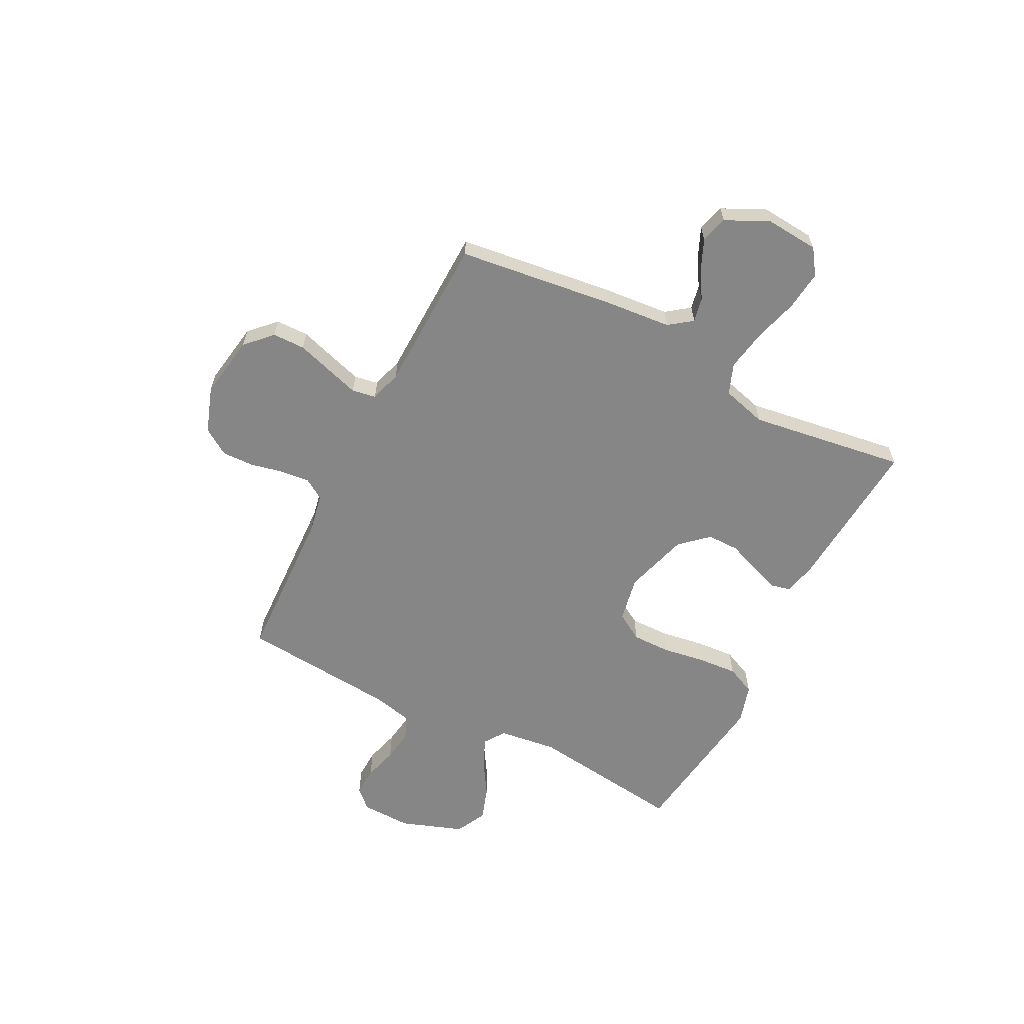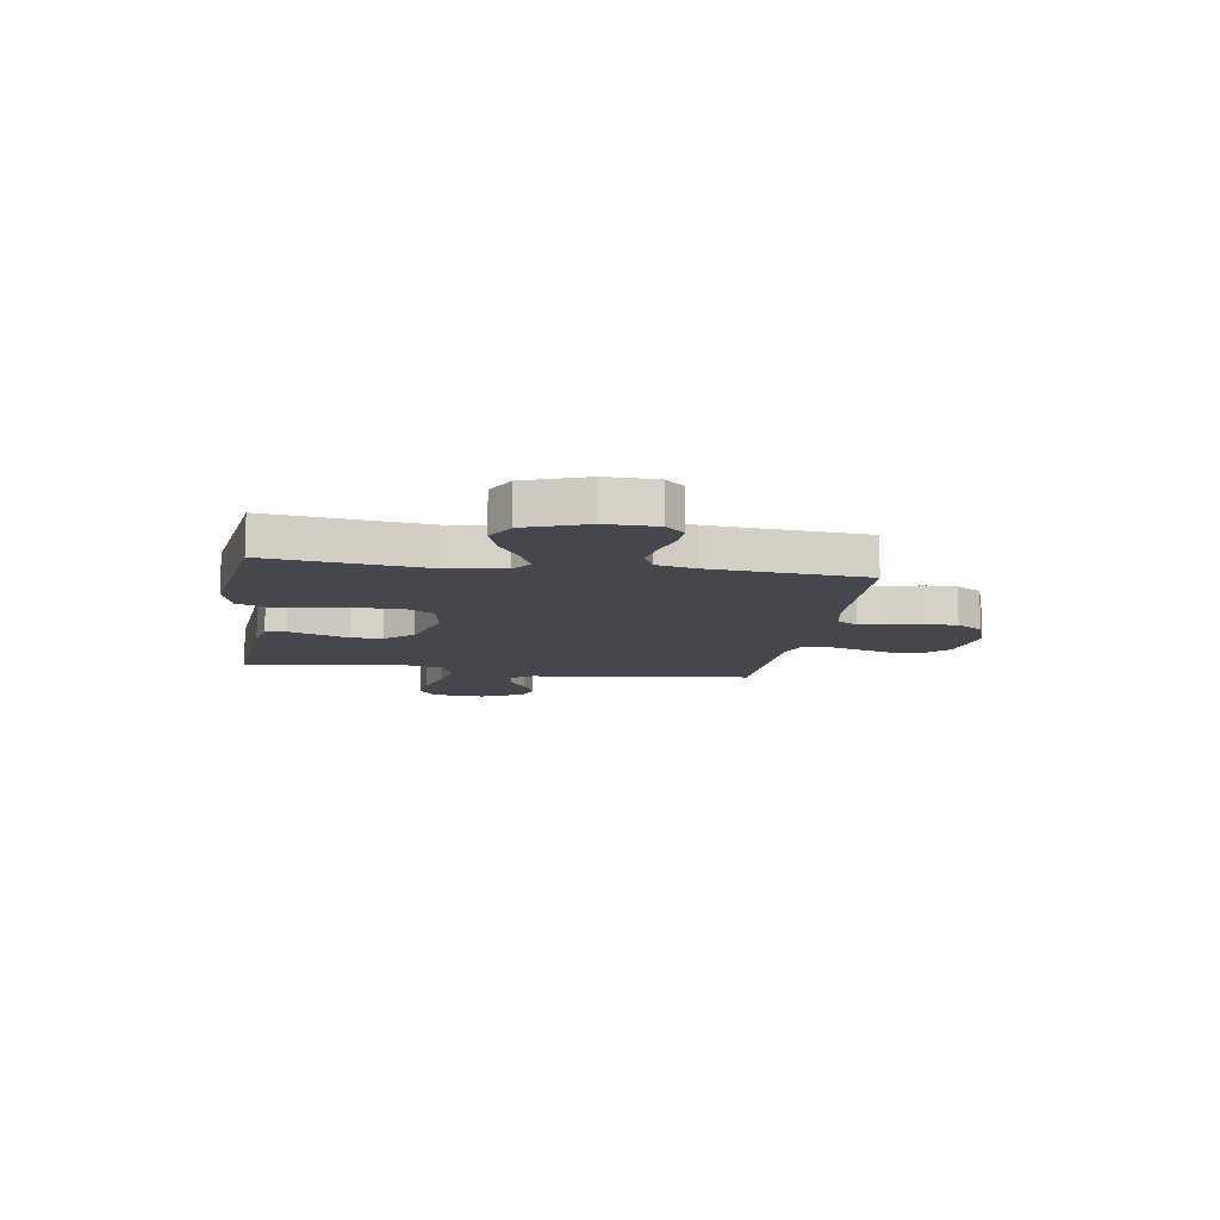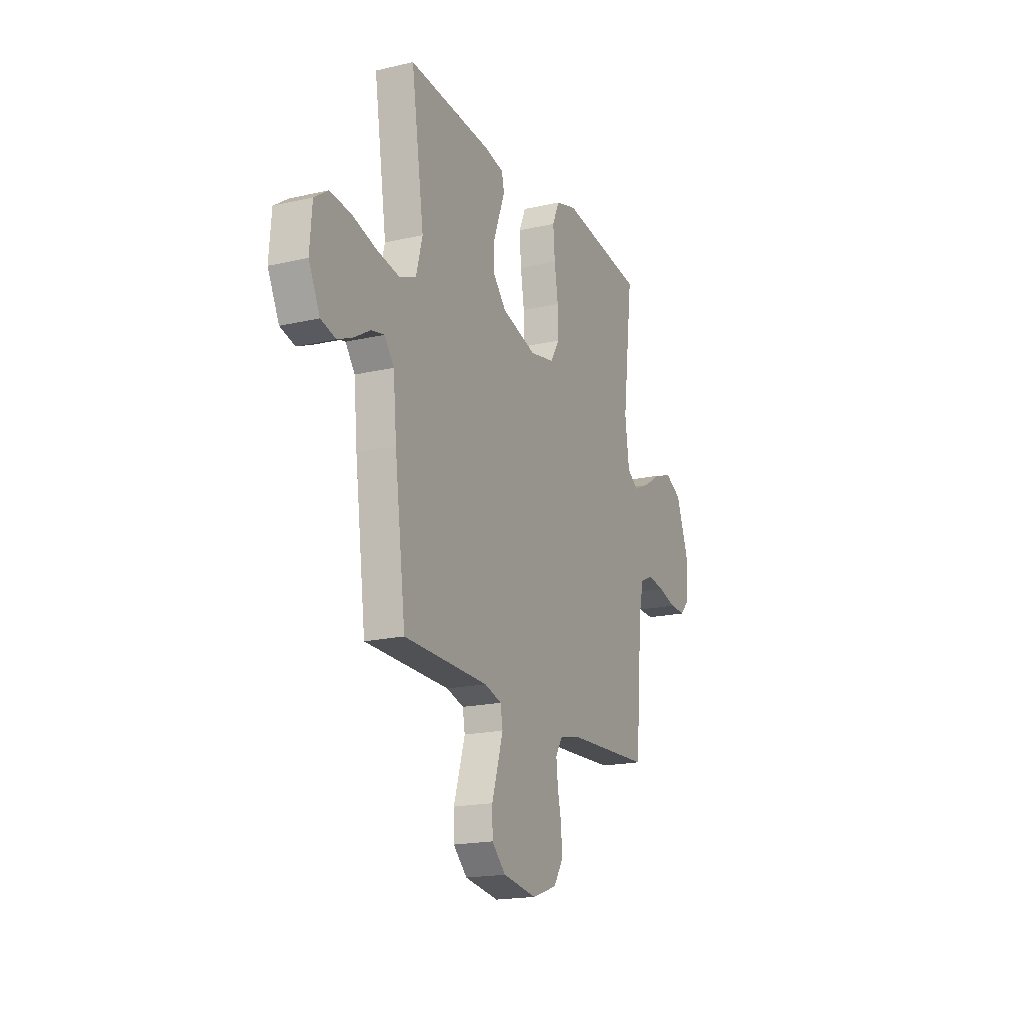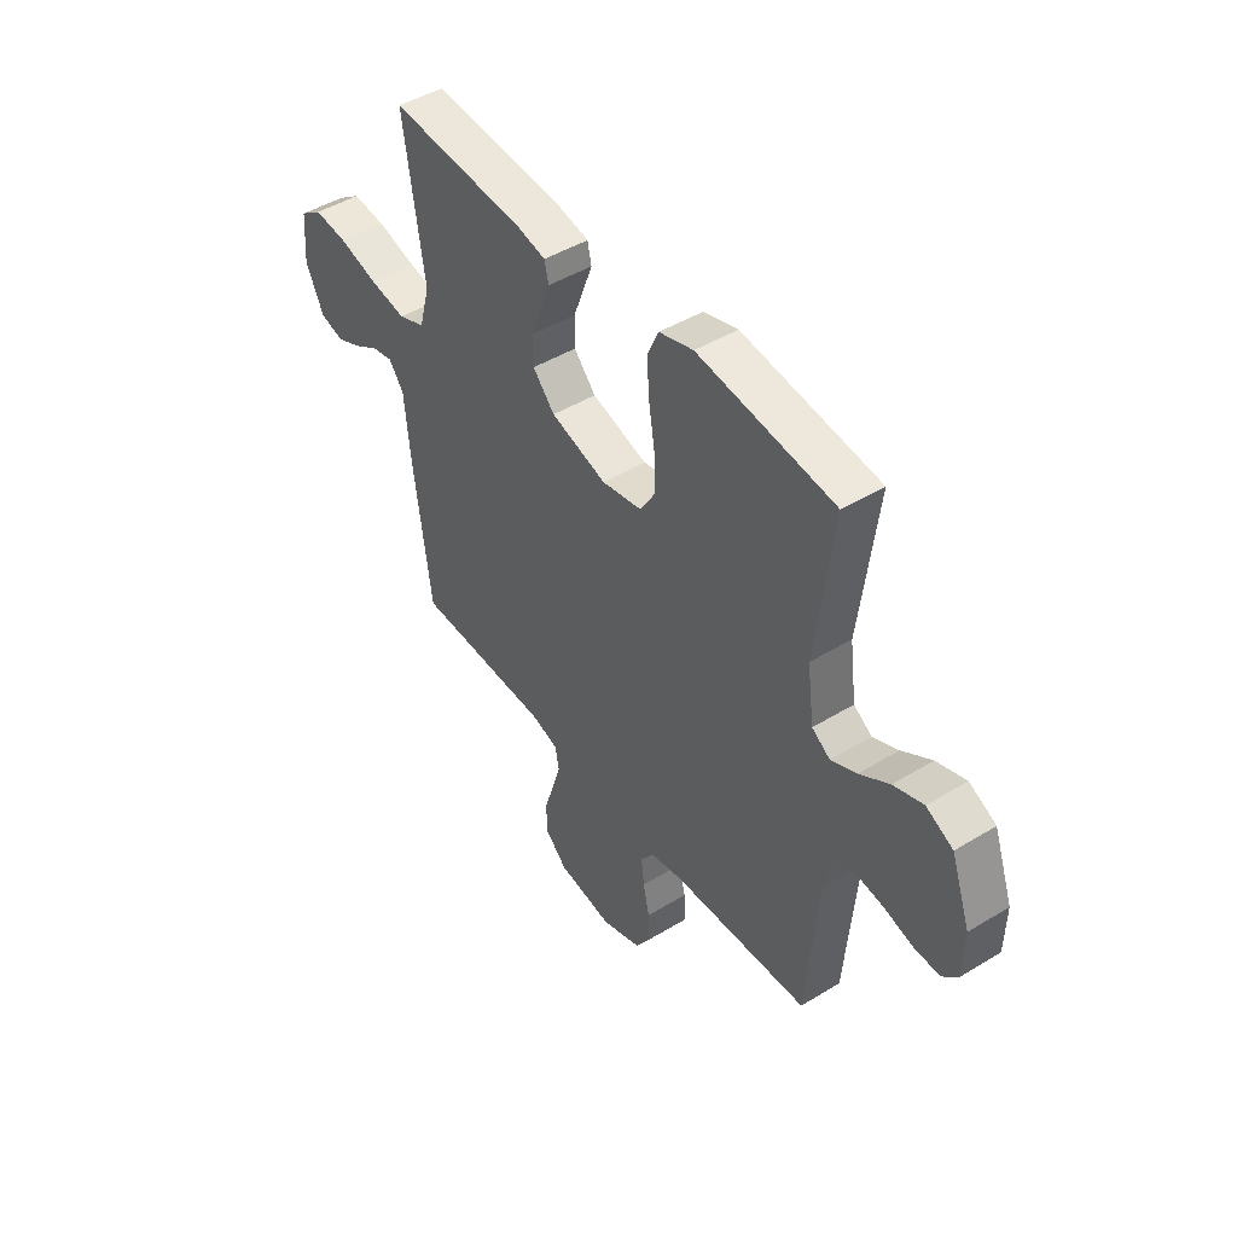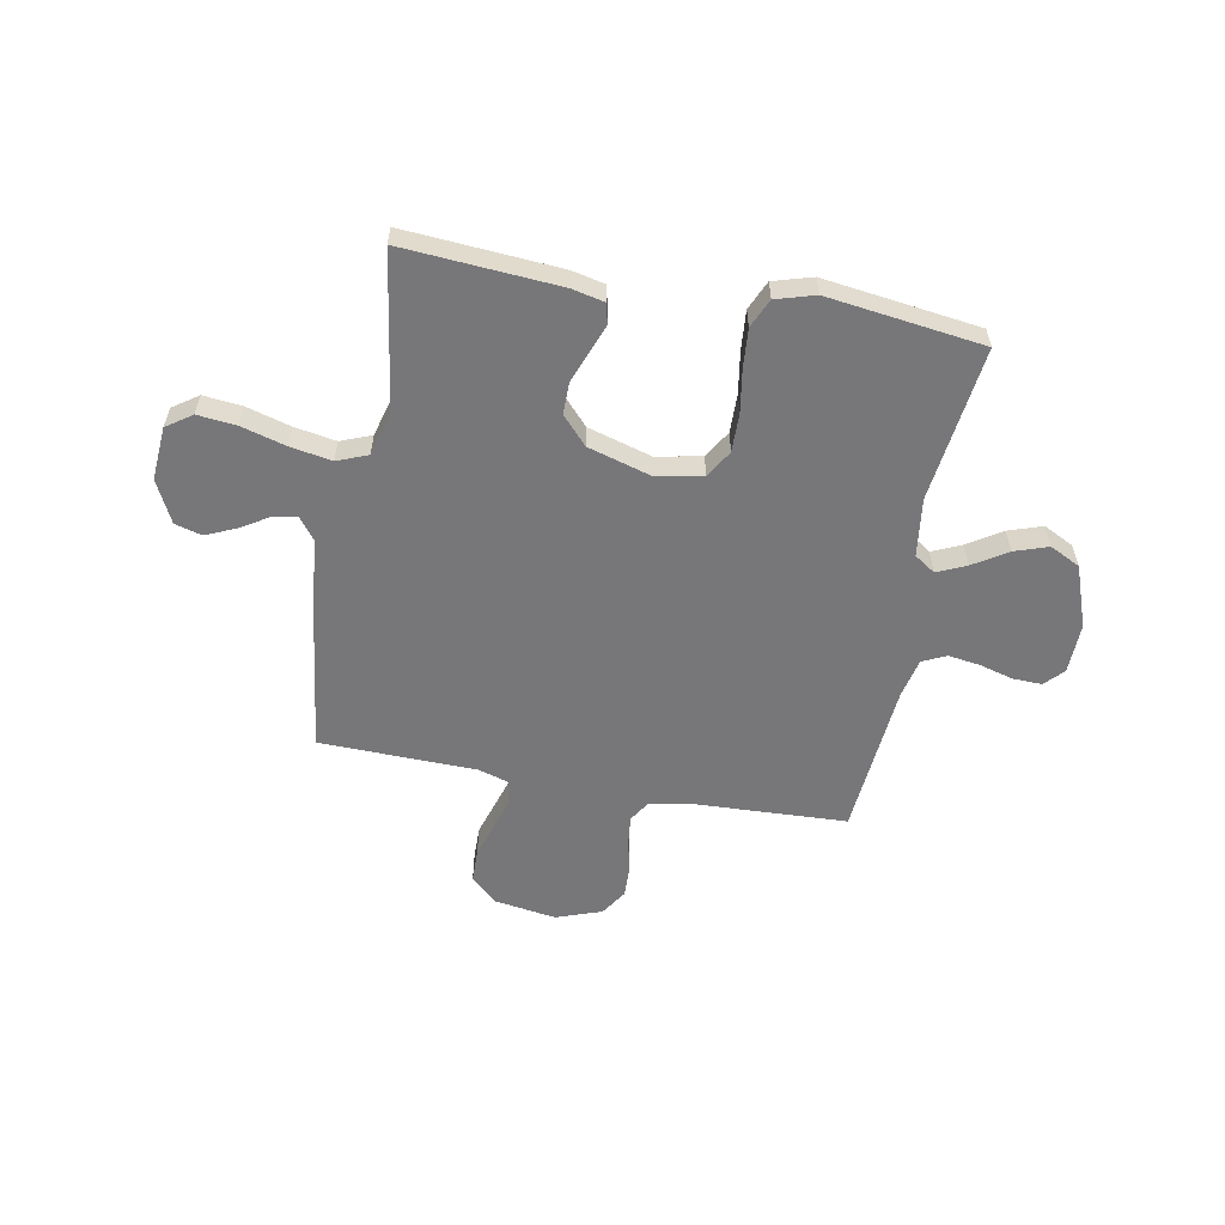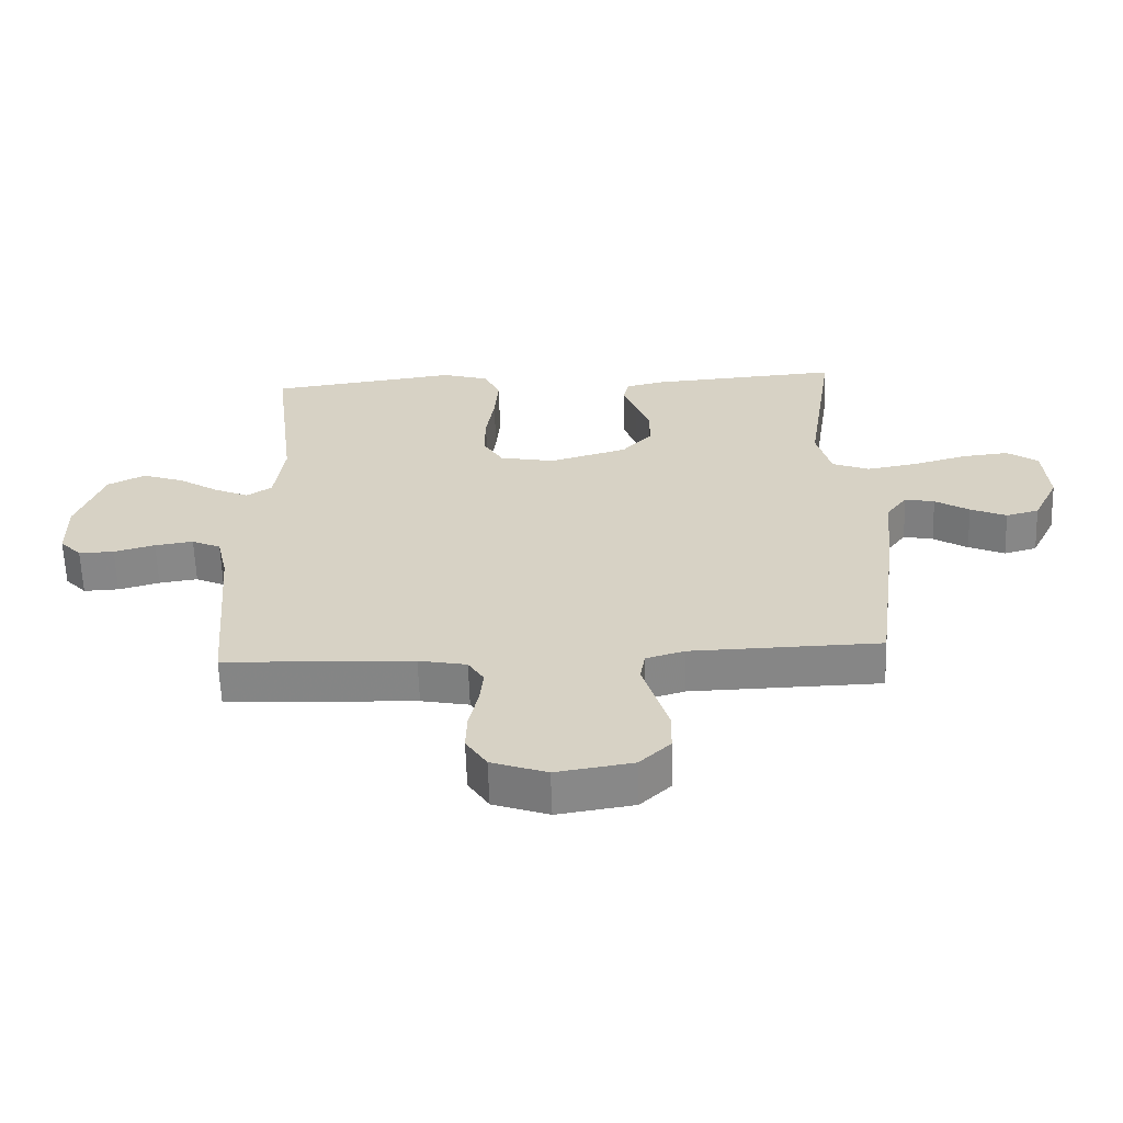
<metadata>
{"format":"obj","ext":"obj","renderer":"f3d","projection":"perspective","resolution":1024,"background":"white","views":[{"elev":-62.0,"azim":-117.3,"up":"+Y"},{"elev":-10.9,"azim":81.1,"up":"+Y"},{"elev":-18.4,"azim":-65.9,"up":"+Z"},{"elev":46.0,"azim":55.0,"up":"+Z"},{"elev":-57.2,"azim":-10.5,"up":"+Y"},{"elev":-62.0,"azim":-178.1,"up":"+Z"}]}
</metadata>
<code>
v 0.5 0.07 -0.5
v 0.2 0.07 -0.513
v 0.124 0.07 -0.528
v 0.099 0.07 -0.568
v 0.105 0.07 -0.624
v 0.119 0.07 -0.687
v 0.121 0.07 -0.748
v 0.088 0.07 -0.799
v 0 0.07 -0.83
v -0.121 0.07 -0.811
v -0.17 0.07 -0.764
v -0.171 0.07 -0.701
v -0.15 0.07 -0.633
v -0.131 0.07 -0.571
v -0.139 0.07 -0.525
v -0.2 0.07 -0.507
v -0.5 0.07 -0.5
v -0.539 0.07 -0.2
v -0.551 0.07 -0.072
v -0.584 0.07 -0.028
v -0.631 0.07 -0.038
v -0.685 0.07 -0.071
v -0.742 0.07 -0.096
v -0.794 0.07 -0.082
v -0.834 0.07 0
v -0.826 0.07 0.103
v -0.777 0.07 0.137
v -0.702 0.07 0.129
v -0.617 0.07 0.105
v -0.537 0.07 0.091
v -0.478 0.07 0.114
v -0.455 0.07 0.2
v -0.5 0.07 0.5
v -0.2 0.07 0.478
v -0.137 0.07 0.464
v -0.128 0.07 0.425
v -0.148 0.07 0.371
v -0.171 0.07 0.31
v -0.171 0.07 0.249
v -0.123 0.07 0.196
v 0 0.07 0.16
v 0.088 0.07 0.177
v 0.12 0.07 0.23
v 0.119 0.07 0.304
v 0.106 0.07 0.386
v 0.1 0.07 0.462
v 0.125 0.07 0.518
v 0.2 0.07 0.54
v 0.5 0.07 0.5
v 0.463 0.07 0.2
v 0.478 0.07 0.088
v 0.518 0.07 0.061
v 0.574 0.07 0.086
v 0.639 0.07 0.127
v 0.704 0.07 0.149
v 0.763 0.07 0.119
v 0.806 0.07 0
v 0.804 0.07 -0.097
v 0.77 0.07 -0.133
v 0.714 0.07 -0.131
v 0.649 0.07 -0.113
v 0.588 0.07 -0.104
v 0.542 0.07 -0.125
v 0.525 0.07 -0.2
v 0.5 0 -0.5
v 0.2 0 -0.513
v 0.124 0 -0.528
v 0.099 0 -0.568
v 0.105 0 -0.624
v 0.119 0 -0.687
v 0.121 0 -0.748
v 0.088 0 -0.799
v 0 0 -0.83
v -0.121 0 -0.811
v -0.17 0 -0.764
v -0.171 0 -0.701
v -0.15 0 -0.633
v -0.131 0 -0.571
v -0.139 0 -0.525
v -0.2 0 -0.507
v -0.5 0 -0.5
v -0.539 0 -0.2
v -0.551 0 -0.072
v -0.584 0 -0.028
v -0.631 0 -0.038
v -0.685 0 -0.071
v -0.742 0 -0.096
v -0.794 0 -0.082
v -0.834 0 0
v -0.826 0 0.103
v -0.777 0 0.137
v -0.702 0 0.129
v -0.617 0 0.105
v -0.537 0 0.091
v -0.478 0 0.114
v -0.455 0 0.2
v -0.5 0 0.5
v -0.2 0 0.478
v -0.137 0 0.464
v -0.128 0 0.425
v -0.148 0 0.371
v -0.171 0 0.31
v -0.171 0 0.249
v -0.123 0 0.196
v 0 0 0.16
v 0.088 0 0.177
v 0.12 0 0.23
v 0.119 0 0.304
v 0.106 0 0.386
v 0.1 0 0.462
v 0.125 0 0.518
v 0.2 0 0.54
v 0.5 0 0.5
v 0.463 0 0.2
v 0.478 0 0.088
v 0.518 0 0.061
v 0.574 0 0.086
v 0.639 0 0.127
v 0.704 0 0.149
v 0.763 0 0.119
v 0.806 0 0
v 0.804 0 -0.097
v 0.77 0 -0.133
v 0.714 0 -0.131
v 0.649 0 -0.113
v 0.588 0 -0.104
v 0.542 0 -0.125
v 0.525 0 -0.2
f 58 59 60 61
f 58 61 62
f 57 58 62
f 56 57 62 63
f 53 54 55 56
f 52 53 56 63
f 47 48 49 50
f 47 50 51
f 44 45 46 47
f 43 44 47 51
f 42 43 51 52
f 35 36 37 38
f 33 34 35 38
f 32 33 38 39
f 31 32 39 40
f 26 27 28 29
f 26 29 30
f 25 26 30
f 24 25 30
f 21 22 23 24
f 21 24 30 31
f 16 17 18 19
f 15 16 19 20
f 10 11 12 13
f 10 13 14
f 9 10 14
f 8 9 14 15
f 5 6 7 8
f 4 5 8 15
f 64 1 2
f 64 2 3
f 63 64 3
f 41 42 52 63
f 41 63 3
f 20 21 31 40
f 15 20 40 41
f 3 4 15 41
f 125 124 123 122
f 126 125 122
f 126 122 121
f 127 126 121 120
f 120 119 118 117
f 127 120 117 116
f 114 113 112 111
f 115 114 111
f 111 110 109 108
f 115 111 108 107
f 116 115 107 106
f 102 101 100 99
f 102 99 98 97
f 103 102 97 96
f 104 103 96 95
f 93 92 91 90
f 94 93 90
f 94 90 89
f 94 89 88
f 88 87 86 85
f 95 94 88 85
f 83 82 81 80
f 84 83 80 79
f 77 76 75 74
f 78 77 74
f 78 74 73
f 79 78 73 72
f 72 71 70 69
f 79 72 69 68
f 66 65 128
f 67 66 128
f 67 128 127
f 127 116 106 105
f 67 127 105
f 104 95 85 84
f 105 104 84 79
f 105 79 68 67
f 1 65 66 2
f 2 66 67 3
f 3 67 68 4
f 4 68 69 5
f 5 69 70 6
f 6 70 71 7
f 7 71 72 8
f 8 72 73 9
f 9 73 74 10
f 10 74 75 11
f 11 75 76 12
f 12 76 77 13
f 13 77 78 14
f 14 78 79 15
f 15 79 80 16
f 16 80 81 17
f 17 81 82 18
f 18 82 83 19
f 19 83 84 20
f 20 84 85 21
f 21 85 86 22
f 22 86 87 23
f 23 87 88 24
f 24 88 89 25
f 25 89 90 26
f 26 90 91 27
f 27 91 92 28
f 28 92 93 29
f 29 93 94 30
f 30 94 95 31
f 31 95 96 32
f 32 96 97 33
f 33 97 98 34
f 34 98 99 35
f 35 99 100 36
f 36 100 101 37
f 37 101 102 38
f 38 102 103 39
f 39 103 104 40
f 40 104 105 41
f 41 105 106 42
f 42 106 107 43
f 43 107 108 44
f 44 108 109 45
f 45 109 110 46
f 46 110 111 47
f 47 111 112 48
f 48 112 113 49
f 49 113 114 50
f 50 114 115 51
f 51 115 116 52
f 52 116 117 53
f 53 117 118 54
f 54 118 119 55
f 55 119 120 56
f 56 120 121 57
f 57 121 122 58
f 58 122 123 59
f 59 123 124 60
f 60 124 125 61
f 61 125 126 62
f 62 126 127 63
f 63 127 128 64
f 64 128 65 1

</code>
